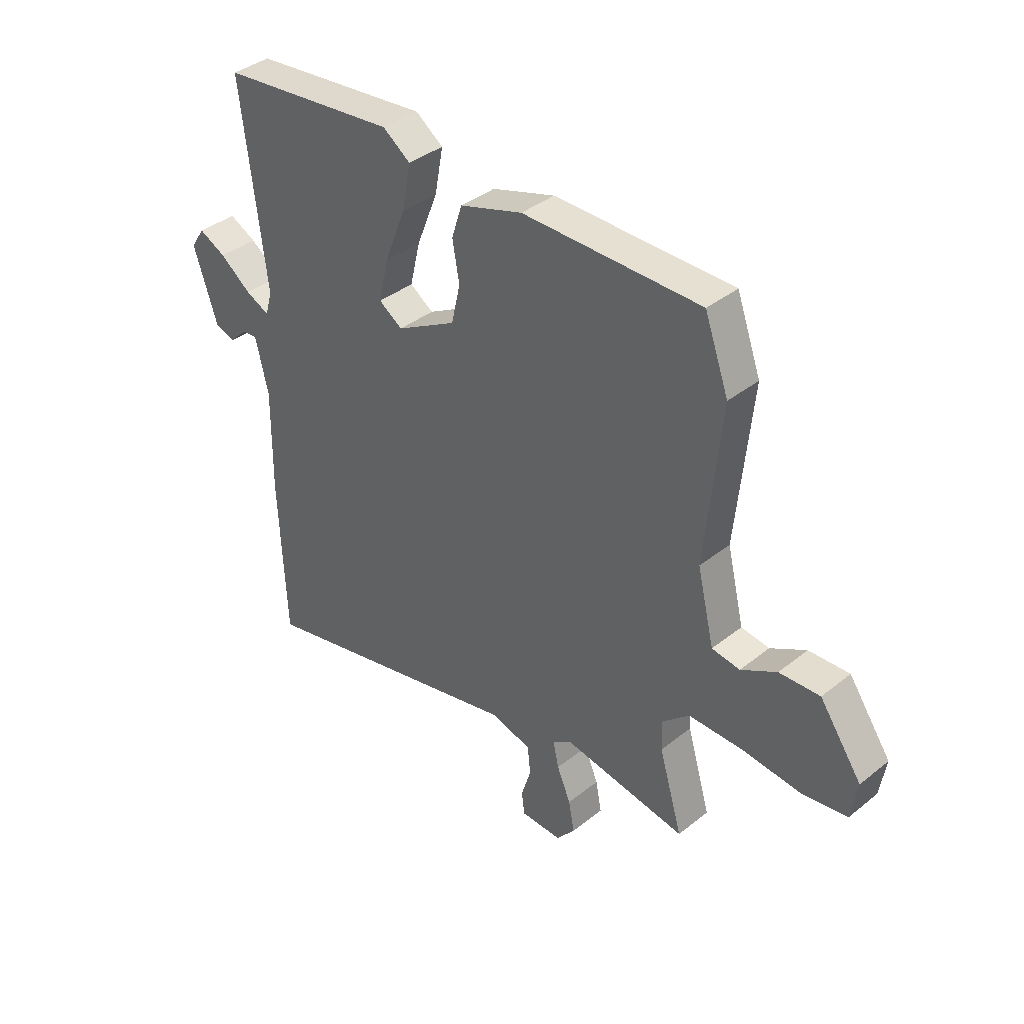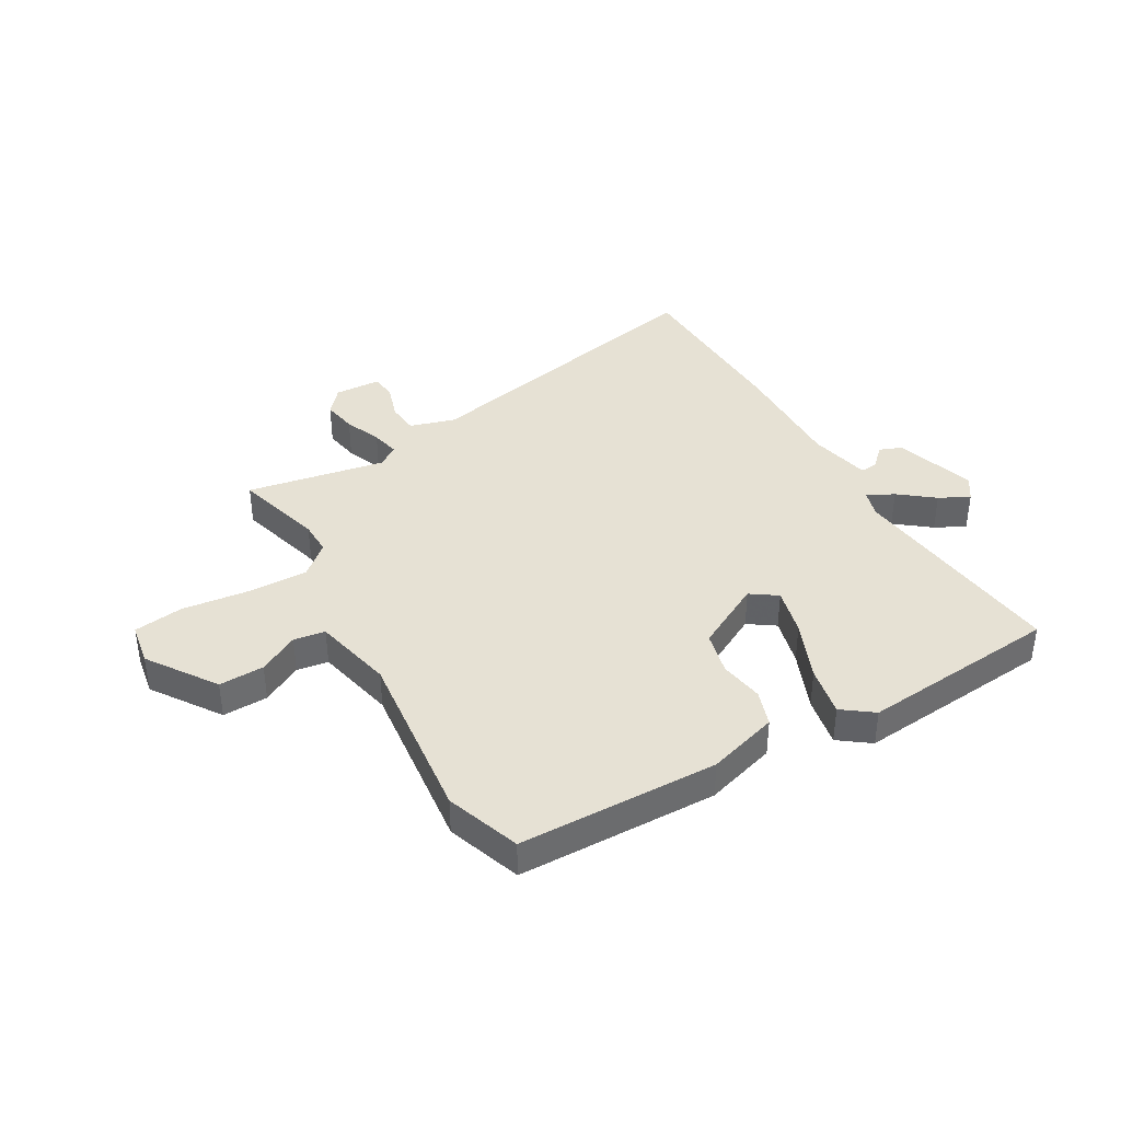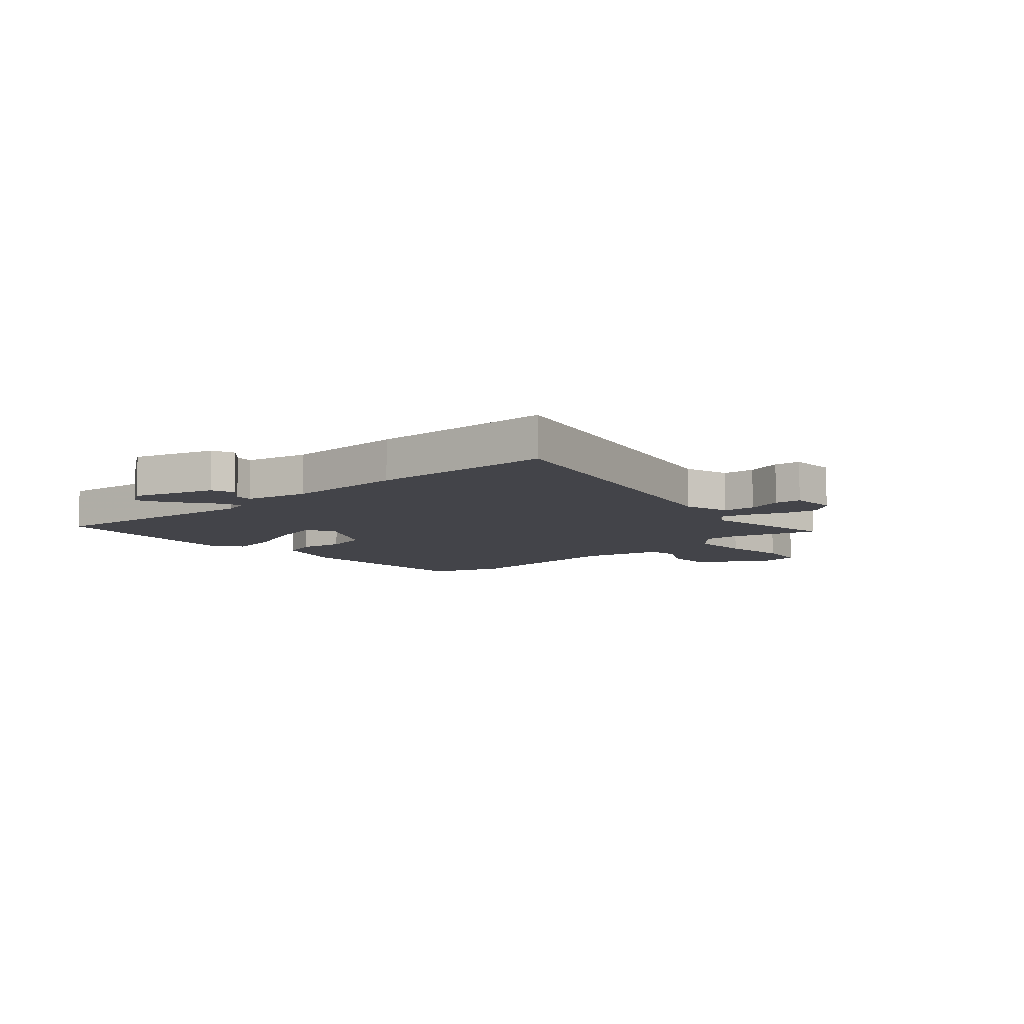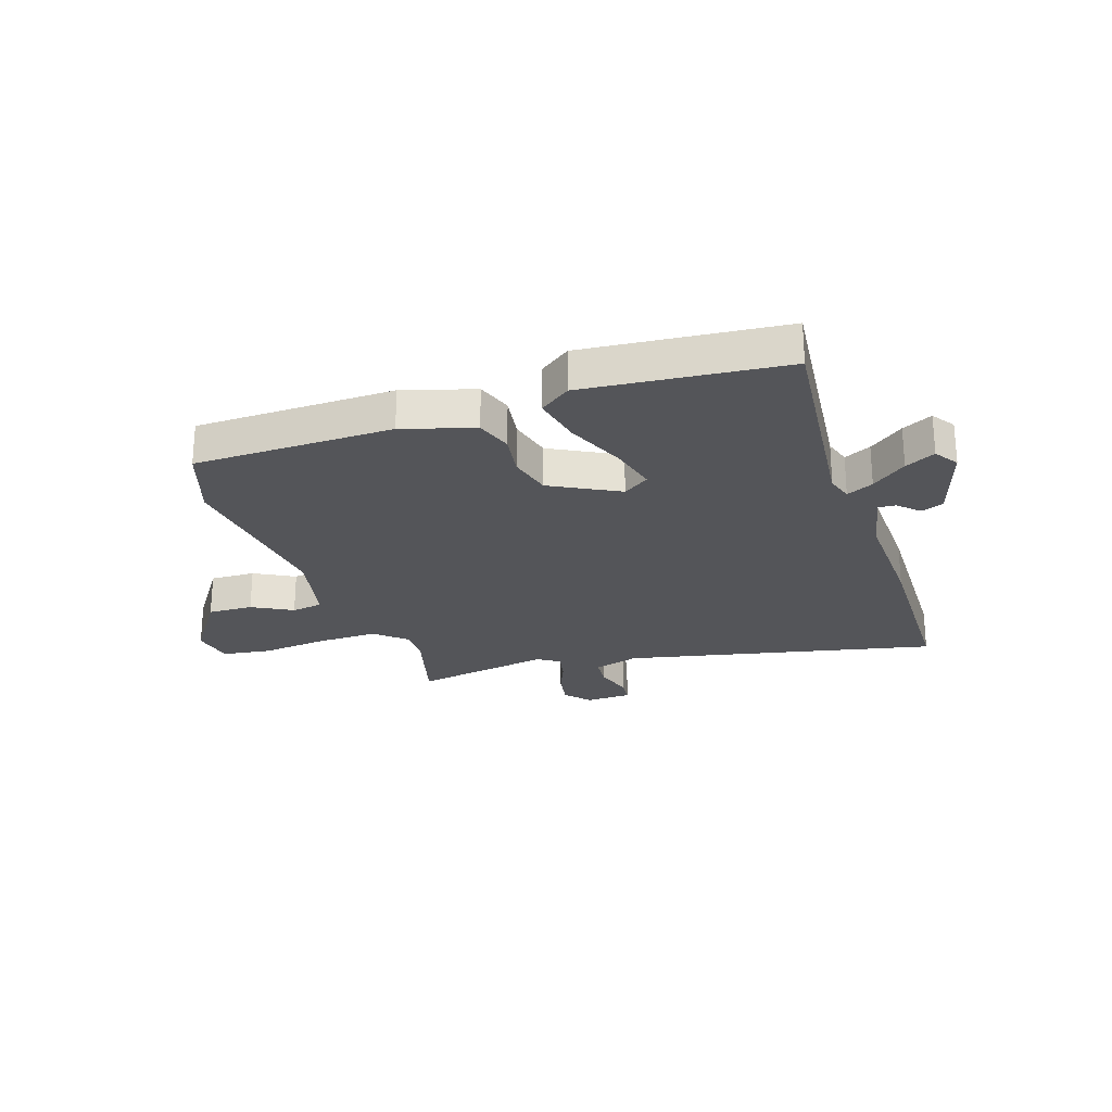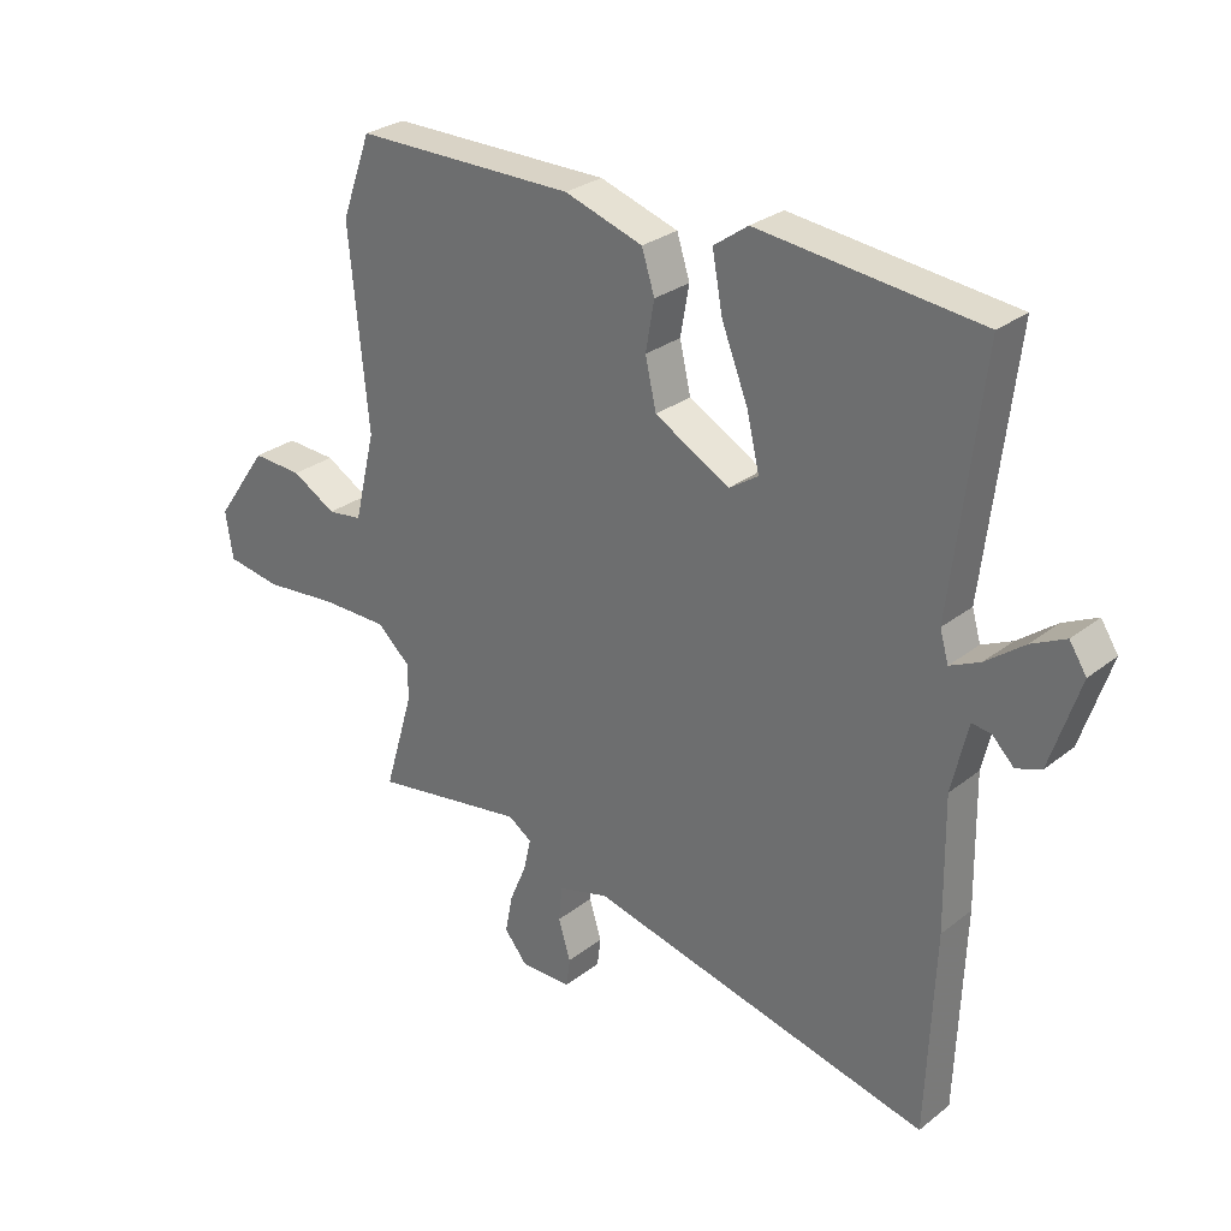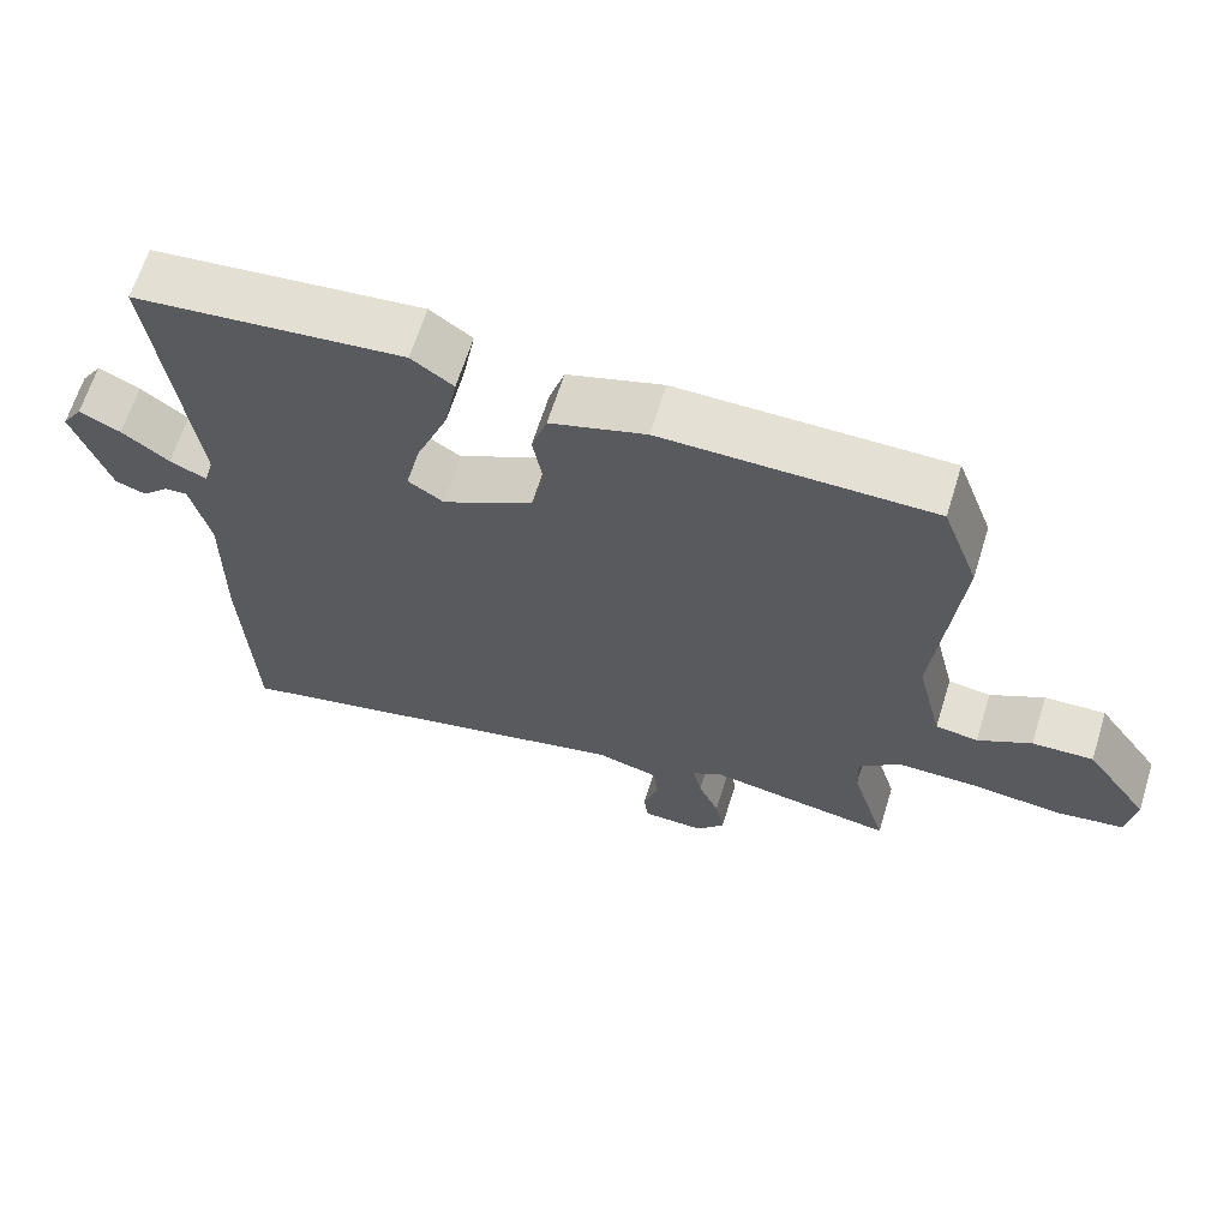
<metadata>
{"format":"obj","ext":"obj","renderer":"f3d","projection":"perspective","resolution":1024,"background":"white","views":[{"elev":38.2,"azim":-135.2,"up":"+Z"},{"elev":39.0,"azim":-29.0,"up":"+Y"},{"elev":-8.4,"azim":132.3,"up":"+Y"},{"elev":-24.6,"azim":19.4,"up":"+Y"},{"elev":28.4,"azim":40.7,"up":"+Z"},{"elev":65.2,"azim":-162.7,"up":"+Z"}]}
</metadata>
<code>
v -0.544 0.07 0.379
v -0.495 0.07 0.513
v -0.134 0.07 0.514
v -0.006 0.07 0.473
v 0.015 0.07 0.407
v 0.001 0.07 0.327
v 0.019 0.07 0.248
v 0.141 0.07 0.18
v 0.189 0.07 0.212
v 0.168 0.07 0.3
v 0.125 0.07 0.409
v 0.108 0.07 0.501
v 0.164 0.07 0.541
v 0.525 0.07 0.502
v 0.476 0.07 0.096
v 0.49 0.07 0.047
v 0.539 0.07 0.07
v 0.602 0.07 0.118
v 0.657 0.07 0.145
v 0.685 0.07 0.102
v 0.637 0.07 -0.044
v 0.596 0.07 -0.059
v 0.56 0.07 -0.023
v 0.529 0.07 -0.02
v 0.503 0.07 -0.132
v 0.506 0.07 -0.346
v 0.493 0.07 -0.674
v -0.071 0.07 -0.542
v -0.154 0.07 -0.565
v -0.16 0.07 -0.623
v -0.14 0.07 -0.688
v -0.146 0.07 -0.735
v -0.23 0.07 -0.737
v -0.268 0.07 -0.691
v -0.256 0.07 -0.628
v -0.228 0.07 -0.562
v -0.216 0.07 -0.509
v -0.255 0.07 -0.483
v -0.507 0.07 -0.524
v -0.459 0.07 -0.362
v -0.457 0.07 -0.301
v -0.512 0.07 -0.251
v -0.622 0.07 -0.251
v -0.743 0.07 -0.263
v -0.833 0.07 -0.249
v -0.845 0.07 -0.171
v -0.759 0.07 -0.049
v -0.677 0.07 -0.053
v -0.605 0.07 -0.094
v -0.548 0.07 -0.086
v -0.513 0.07 0.059
v -0.544 0 0.379
v -0.495 0 0.513
v -0.134 0 0.514
v -0.006 0 0.473
v 0.015 0 0.407
v 0.001 0 0.327
v 0.019 0 0.248
v 0.141 0 0.18
v 0.189 0 0.212
v 0.168 0 0.3
v 0.125 0 0.409
v 0.108 0 0.501
v 0.164 0 0.541
v 0.525 0 0.502
v 0.476 0 0.096
v 0.49 0 0.047
v 0.539 0 0.07
v 0.602 0 0.118
v 0.657 0 0.145
v 0.685 0 0.102
v 0.637 0 -0.044
v 0.596 0 -0.059
v 0.56 0 -0.023
v 0.529 0 -0.02
v 0.503 0 -0.132
v 0.506 0 -0.346
v 0.493 0 -0.674
v -0.071 0 -0.542
v -0.154 0 -0.565
v -0.16 0 -0.623
v -0.14 0 -0.688
v -0.146 0 -0.735
v -0.23 0 -0.737
v -0.268 0 -0.691
v -0.256 0 -0.628
v -0.228 0 -0.562
v -0.216 0 -0.509
v -0.255 0 -0.483
v -0.507 0 -0.524
v -0.459 0 -0.362
v -0.457 0 -0.301
v -0.512 0 -0.251
v -0.622 0 -0.251
v -0.743 0 -0.263
v -0.833 0 -0.249
v -0.845 0 -0.171
v -0.759 0 -0.049
v -0.677 0 -0.053
v -0.605 0 -0.094
v -0.548 0 -0.086
v -0.513 0 0.059
f 46 47 48 49
f 46 49 50
f 43 44 45 46
f 42 43 46 50
f 41 42 50 51
f 38 39 40
f 38 40 41
f 37 38 41 51
f 33 34 35 36
f 33 36 37
f 30 31 32 33
f 29 30 33 37
f 28 29 37 51
f 25 26 27 28
f 24 25 28 51
f 20 21 22 23
f 20 23 24
f 17 18 19 20
f 16 17 20 24
f 12 13 14 15
f 10 11 12 15
f 9 10 15 16
f 8 9 16 24
f 3 4 5 6
f 3 6 7
f 2 3 7
f 1 2 7 8
f 1 8 24 51
f 100 99 98 97
f 101 100 97
f 97 96 95 94
f 101 97 94 93
f 102 101 93 92
f 91 90 89
f 92 91 89
f 102 92 89 88
f 87 86 85 84
f 88 87 84
f 84 83 82 81
f 88 84 81 80
f 102 88 80 79
f 79 78 77 76
f 102 79 76 75
f 74 73 72 71
f 75 74 71
f 71 70 69 68
f 75 71 68 67
f 66 65 64 63
f 66 63 62 61
f 67 66 61 60
f 75 67 60 59
f 57 56 55 54
f 58 57 54
f 58 54 53
f 59 58 53 52
f 102 75 59 52
f 1 52 53 2
f 2 53 54 3
f 3 54 55 4
f 4 55 56 5
f 5 56 57 6
f 6 57 58 7
f 7 58 59 8
f 8 59 60 9
f 9 60 61 10
f 10 61 62 11
f 11 62 63 12
f 12 63 64 13
f 13 64 65 14
f 14 65 66 15
f 15 66 67 16
f 16 67 68 17
f 17 68 69 18
f 18 69 70 19
f 19 70 71 20
f 20 71 72 21
f 21 72 73 22
f 22 73 74 23
f 23 74 75 24
f 24 75 76 25
f 25 76 77 26
f 26 77 78 27
f 27 78 79 28
f 28 79 80 29
f 29 80 81 30
f 30 81 82 31
f 31 82 83 32
f 32 83 84 33
f 33 84 85 34
f 34 85 86 35
f 35 86 87 36
f 36 87 88 37
f 37 88 89 38
f 38 89 90 39
f 39 90 91 40
f 40 91 92 41
f 41 92 93 42
f 42 93 94 43
f 43 94 95 44
f 44 95 96 45
f 45 96 97 46
f 46 97 98 47
f 47 98 99 48
f 48 99 100 49
f 49 100 101 50
f 50 101 102 51
f 51 102 52 1

</code>
